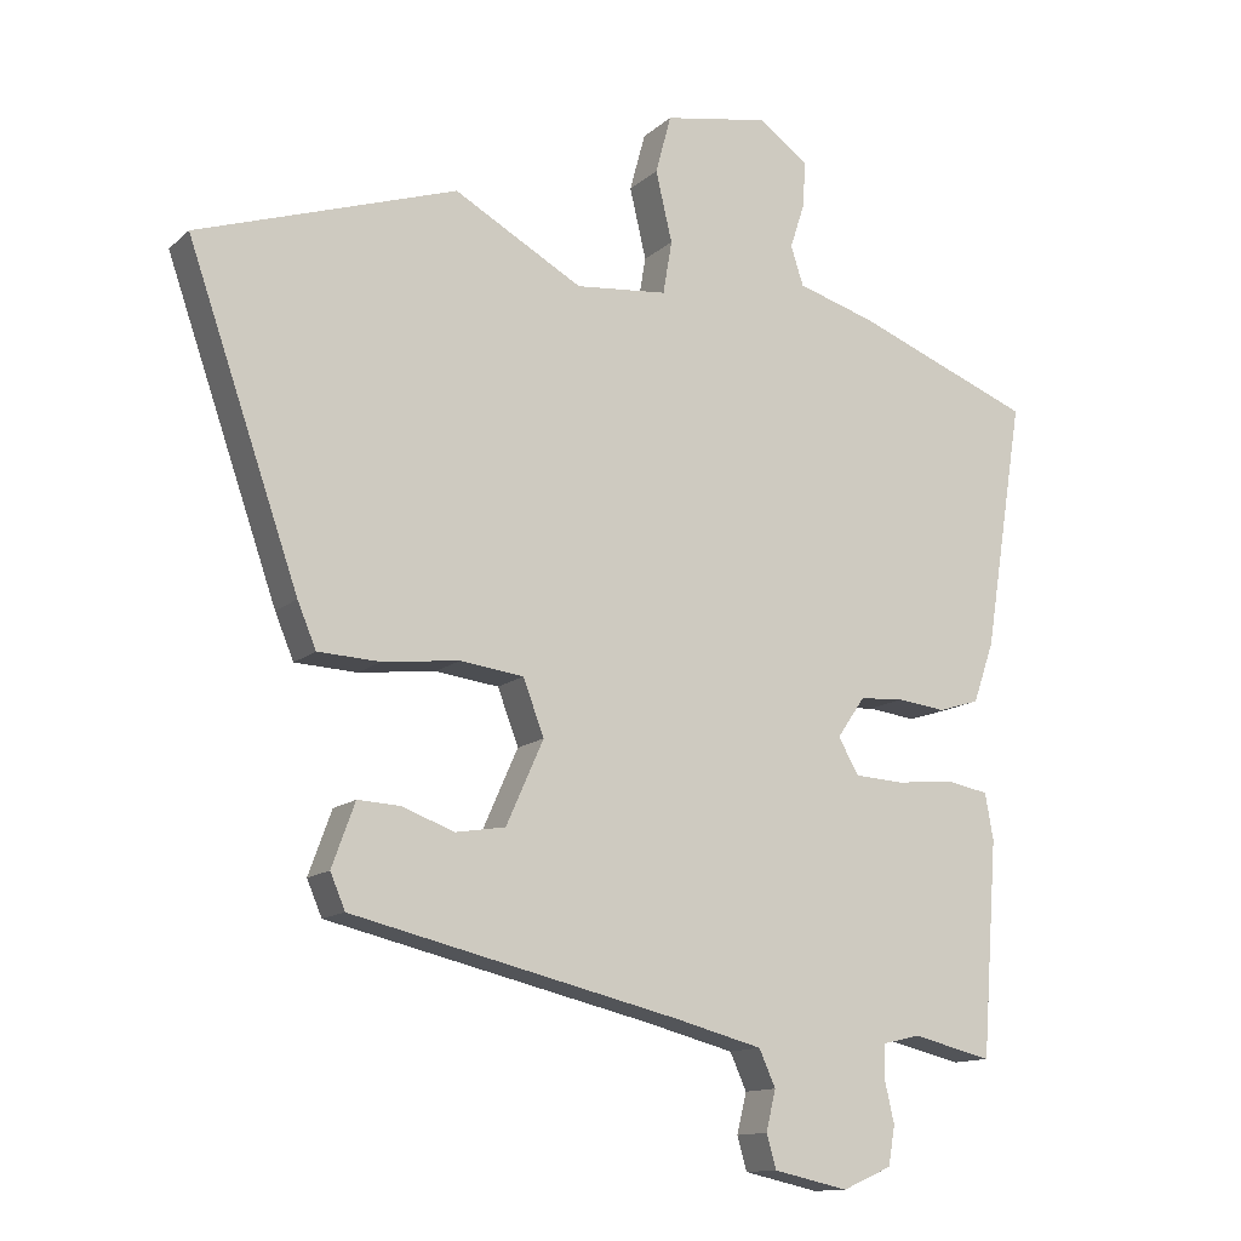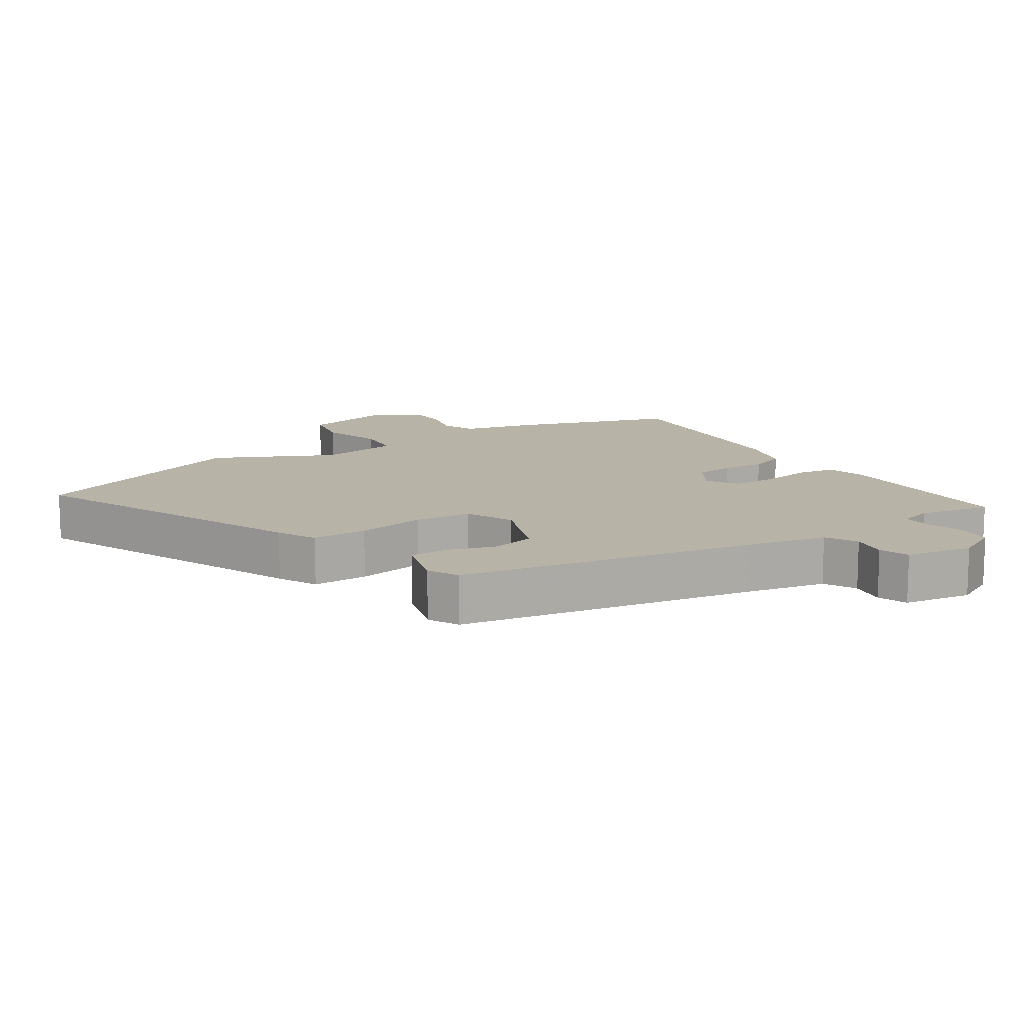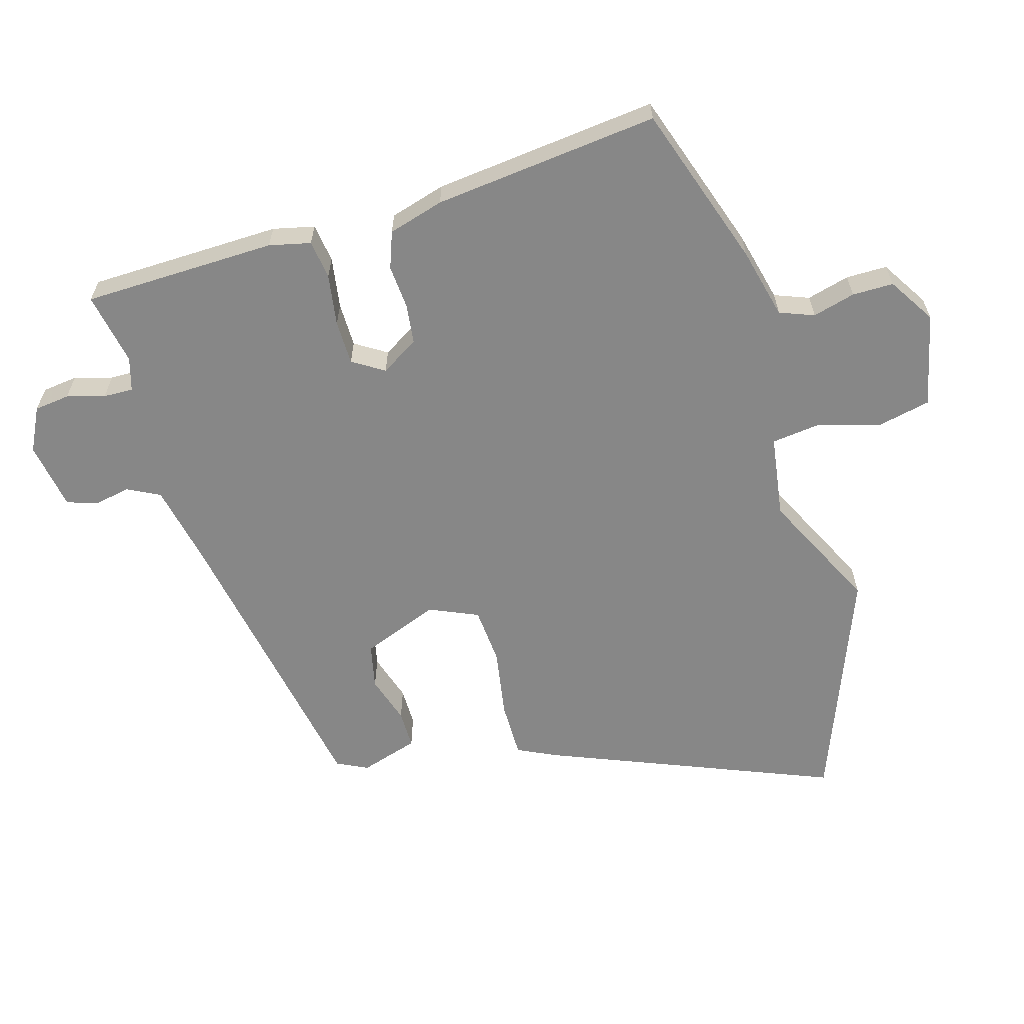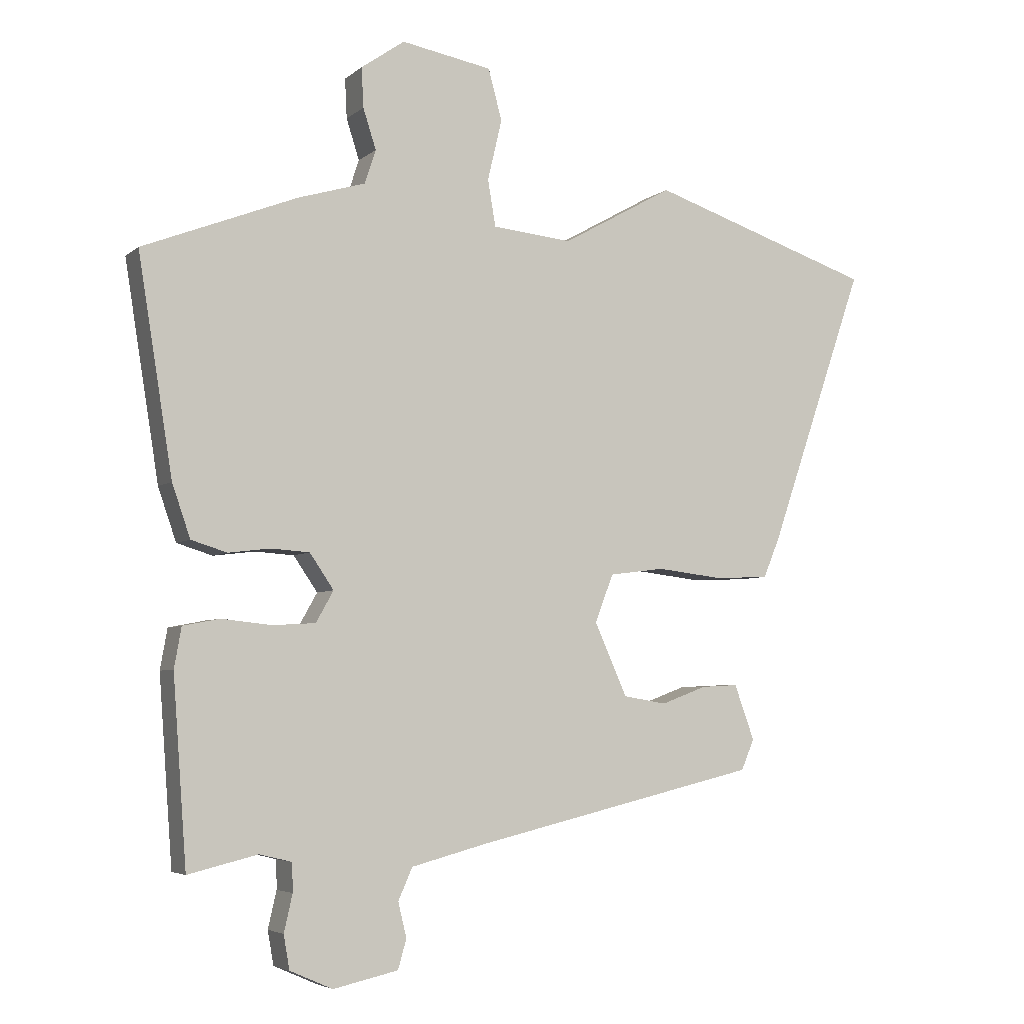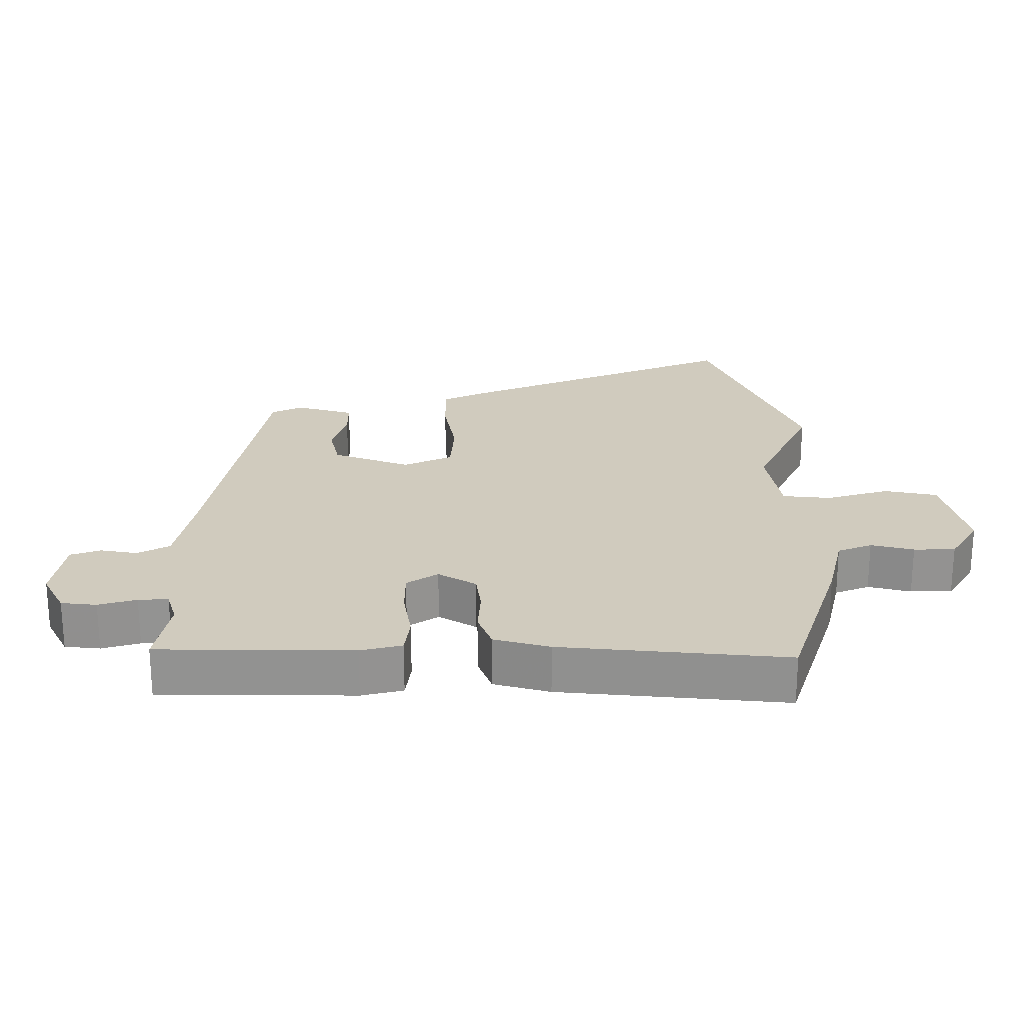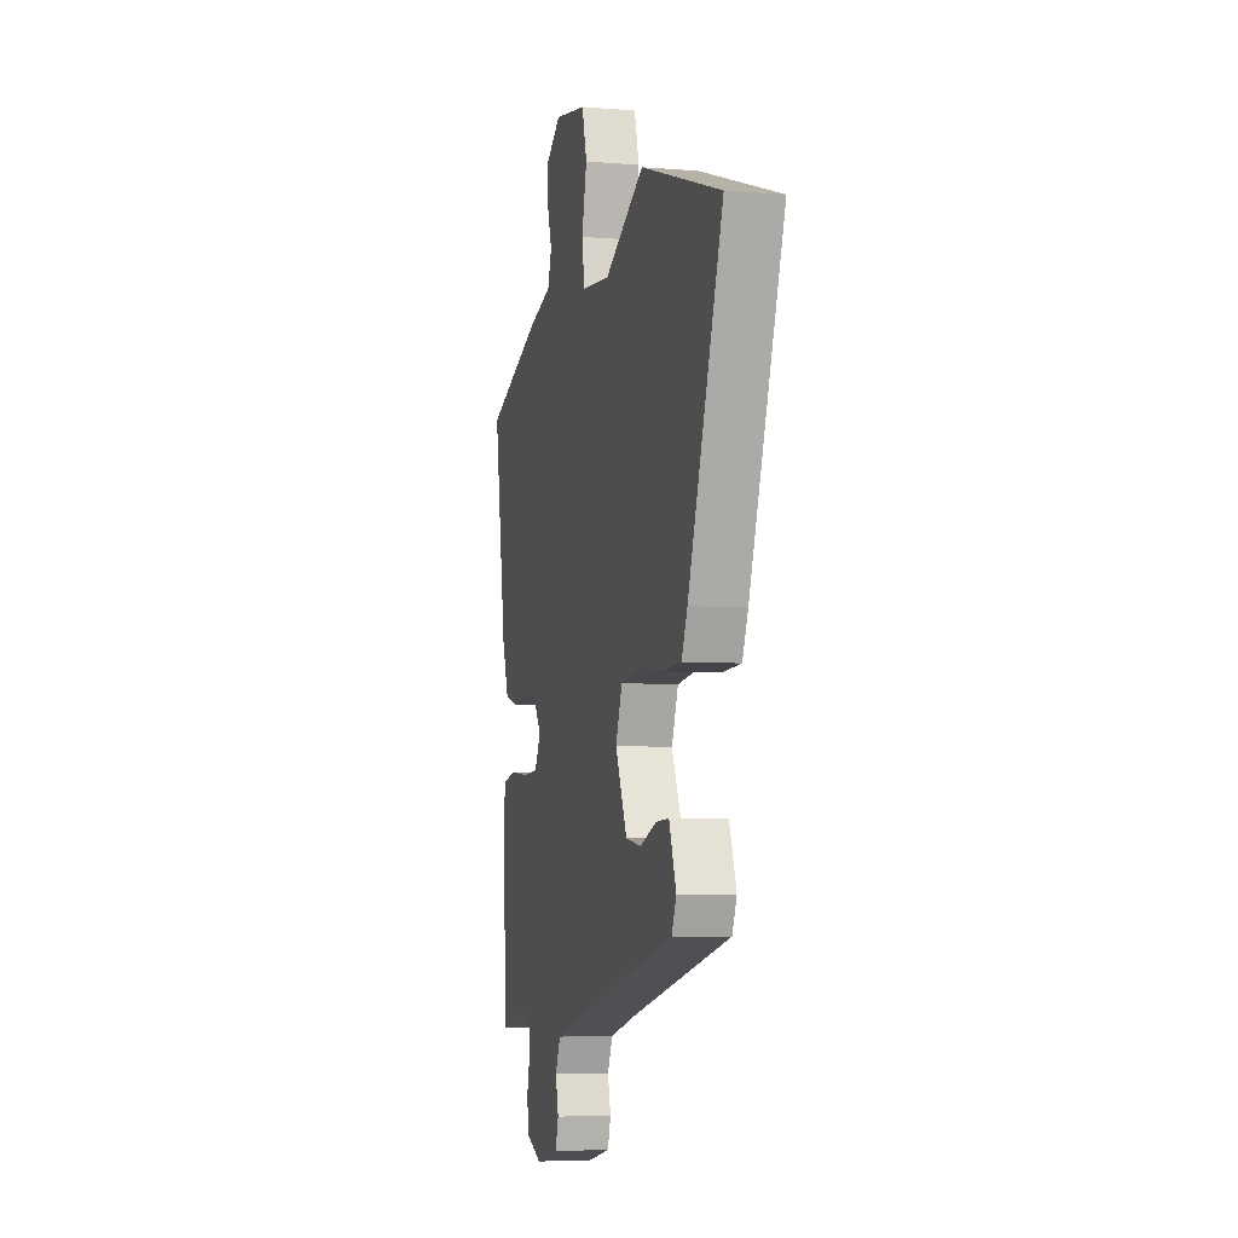
<metadata>
{"format":"obj","ext":"obj","renderer":"f3d","projection":"perspective","resolution":1024,"background":"white","views":[{"elev":-12.9,"azim":151.5,"up":"+Z"},{"elev":12.8,"azim":143.6,"up":"+Y"},{"elev":-62.3,"azim":-76.6,"up":"+Y"},{"elev":-4.9,"azim":-24.7,"up":"+Z"},{"elev":23.6,"azim":-93.6,"up":"+Y"},{"elev":-5.8,"azim":75.9,"up":"+Z"}]}
</metadata>
<code>
v -0.43 0.07 -0.492
v -0.451 0.07 -0.206
v -0.44 0.07 -0.144
v -0.383 0.07 -0.133
v -0.306 0.07 -0.141
v -0.24 0.07 -0.137
v -0.213 0.07 -0.089
v -0.25 0.07 -0.035
v -0.309 0.07 -0.031
v -0.374 0.07 -0.039
v -0.429 0.07 -0.022
v -0.457 0.07 0.059
v -0.51 0.07 0.391
v -0.272 0.07 0.484
v -0.168 0.07 0.515
v -0.151 0.07 0.567
v -0.171 0.07 0.629
v -0.174 0.07 0.69
v -0.107 0.07 0.737
v 0.033 0.07 0.712
v 0.054 0.07 0.634
v 0.032 0.07 0.54
v 0.044 0.07 0.469
v 0.167 0.07 0.457
v 0.339 0.07 0.553
v 0.686 0.07 0.438
v 0.537 0.07 0.008
v 0.512 0.07 -0.052
v 0.429 0.07 -0.056
v 0.326 0.07 -0.044
v 0.241 0.07 -0.055
v 0.213 0.07 -0.129
v 0.263 0.07 -0.241
v 0.33 0.07 -0.252
v 0.4 0.07 -0.226
v 0.457 0.07 -0.223
v 0.488 0.07 -0.308
v 0.468 0.07 -0.355
v 0.03 0.07 -0.459
v -0.088 0.07 -0.49
v -0.11 0.07 -0.539
v -0.097 0.07 -0.593
v -0.11 0.07 -0.638
v -0.21 0.07 -0.66
v -0.276 0.07 -0.631
v -0.285 0.07 -0.579
v -0.272 0.07 -0.522
v -0.273 0.07 -0.478
v -0.323 0.07 -0.466
v -0.43 0 -0.492
v -0.451 0 -0.206
v -0.44 0 -0.144
v -0.383 0 -0.133
v -0.306 0 -0.141
v -0.24 0 -0.137
v -0.213 0 -0.089
v -0.25 0 -0.035
v -0.309 0 -0.031
v -0.374 0 -0.039
v -0.429 0 -0.022
v -0.457 0 0.059
v -0.51 0 0.391
v -0.272 0 0.484
v -0.168 0 0.515
v -0.151 0 0.567
v -0.171 0 0.629
v -0.174 0 0.69
v -0.107 0 0.737
v 0.033 0 0.712
v 0.054 0 0.634
v 0.032 0 0.54
v 0.044 0 0.469
v 0.167 0 0.457
v 0.339 0 0.553
v 0.686 0 0.438
v 0.537 0 0.008
v 0.512 0 -0.052
v 0.429 0 -0.056
v 0.326 0 -0.044
v 0.241 0 -0.055
v 0.213 0 -0.129
v 0.263 0 -0.241
v 0.33 0 -0.252
v 0.4 0 -0.226
v 0.457 0 -0.223
v 0.488 0 -0.308
v 0.468 0 -0.355
v 0.03 0 -0.459
v -0.088 0 -0.49
v -0.11 0 -0.539
v -0.097 0 -0.593
v -0.11 0 -0.638
v -0.21 0 -0.66
v -0.276 0 -0.631
v -0.285 0 -0.579
v -0.272 0 -0.522
v -0.273 0 -0.478
v -0.323 0 -0.466
f 45 46 47
f 44 45 47
f 43 44 47
f 42 43 47
f 41 42 47
f 40 41 47 48
f 39 40 48 49
f 37 38 39
f 36 37 39
f 35 36 39
f 34 35 39
f 33 34 39 49
f 28 29 30
f 27 28 30
f 26 27 30
f 25 26 30
f 24 25 30
f 23 24 30 31
f 20 21 22
f 19 20 22
f 18 19 22
f 17 18 22
f 16 17 22
f 15 16 22 23
f 14 15 23
f 13 14 23
f 12 13 23
f 11 12 23
f 10 11 23
f 9 10 23
f 8 9 23 31
f 3 4 5
f 2 3 5
f 1 2 5
f 49 1 5
f 33 49 5
f 32 33 5 6
f 7 8 31 32
f 6 7 32
f 96 95 94
f 96 94 93
f 96 93 92
f 96 92 91
f 96 91 90
f 97 96 90 89
f 98 97 89 88
f 88 87 86
f 88 86 85
f 88 85 84
f 88 84 83
f 98 88 83 82
f 79 78 77
f 79 77 76
f 79 76 75
f 79 75 74
f 79 74 73
f 80 79 73 72
f 71 70 69
f 71 69 68
f 71 68 67
f 71 67 66
f 71 66 65
f 72 71 65 64
f 72 64 63
f 72 63 62
f 72 62 61
f 72 61 60
f 72 60 59
f 72 59 58
f 80 72 58 57
f 54 53 52
f 54 52 51
f 54 51 50
f 54 50 98
f 54 98 82
f 55 54 82 81
f 81 80 57 56
f 81 56 55
f 1 50 51 2
f 2 51 52 3
f 3 52 53 4
f 4 53 54 5
f 5 54 55 6
f 6 55 56 7
f 7 56 57 8
f 8 57 58 9
f 9 58 59 10
f 10 59 60 11
f 11 60 61 12
f 12 61 62 13
f 13 62 63 14
f 14 63 64 15
f 15 64 65 16
f 16 65 66 17
f 17 66 67 18
f 18 67 68 19
f 19 68 69 20
f 20 69 70 21
f 21 70 71 22
f 22 71 72 23
f 23 72 73 24
f 24 73 74 25
f 25 74 75 26
f 26 75 76 27
f 27 76 77 28
f 28 77 78 29
f 29 78 79 30
f 30 79 80 31
f 31 80 81 32
f 32 81 82 33
f 33 82 83 34
f 34 83 84 35
f 35 84 85 36
f 36 85 86 37
f 37 86 87 38
f 38 87 88 39
f 39 88 89 40
f 40 89 90 41
f 41 90 91 42
f 42 91 92 43
f 43 92 93 44
f 44 93 94 45
f 45 94 95 46
f 46 95 96 47
f 47 96 97 48
f 48 97 98 49
f 49 98 50 1

</code>
